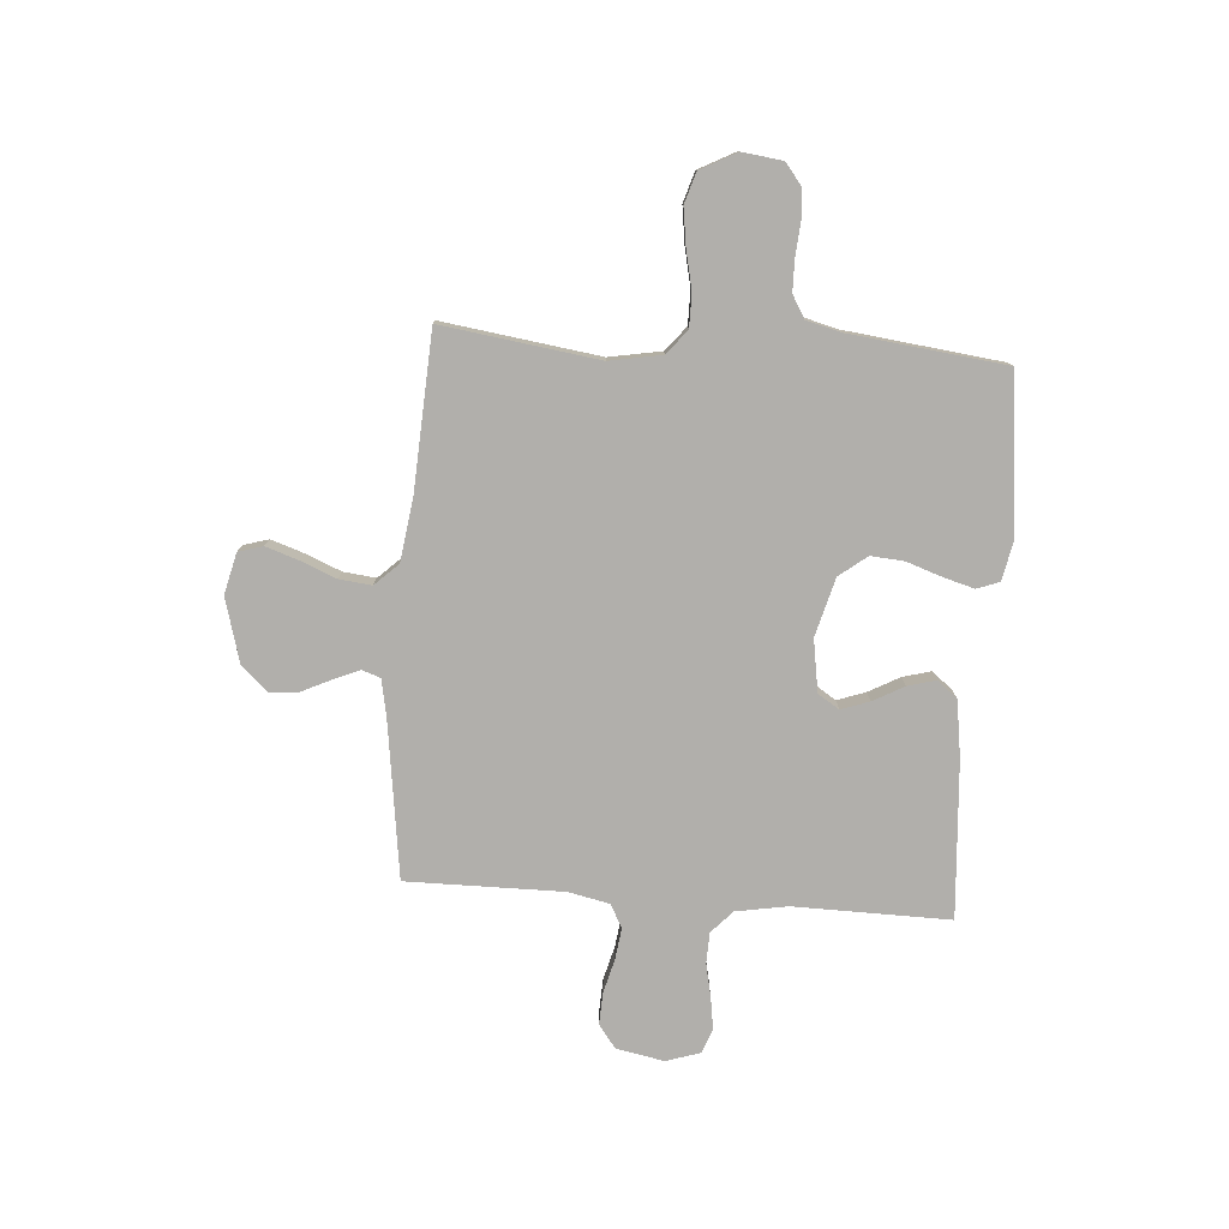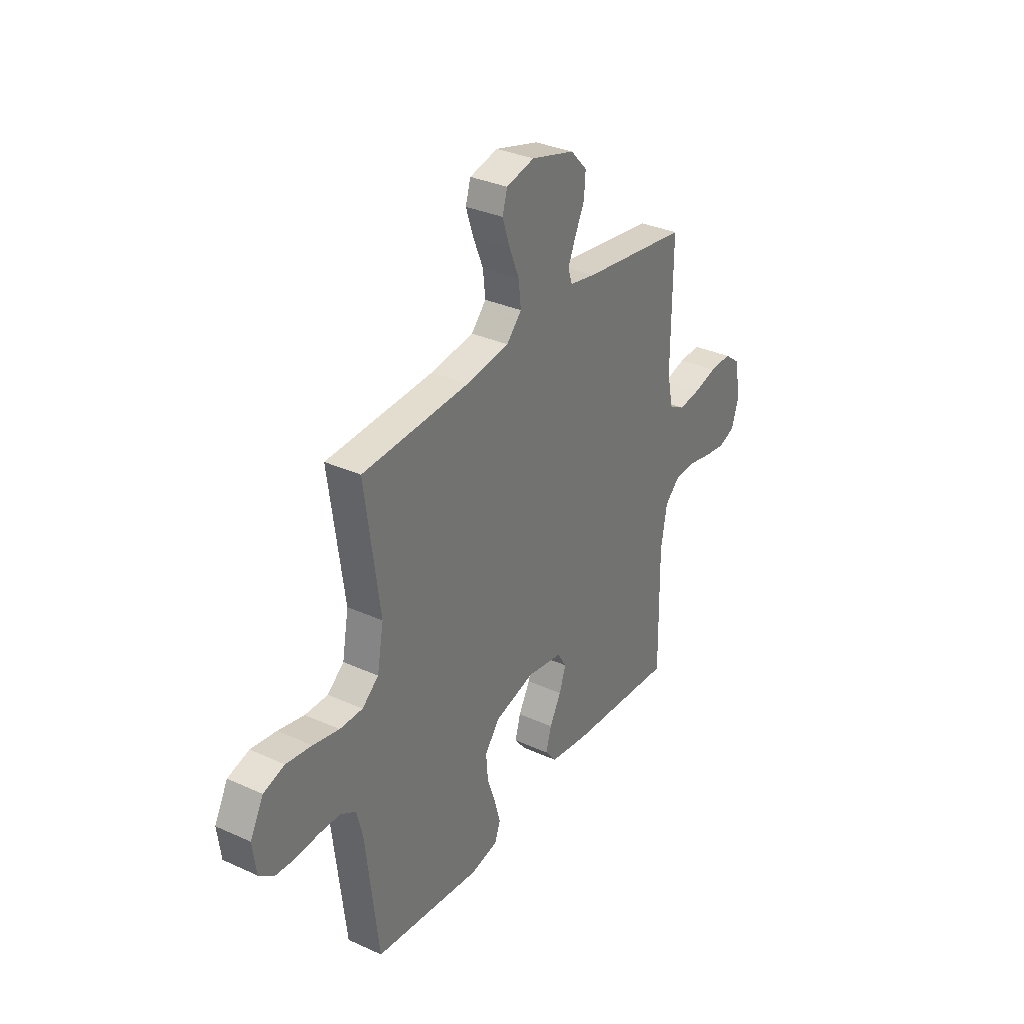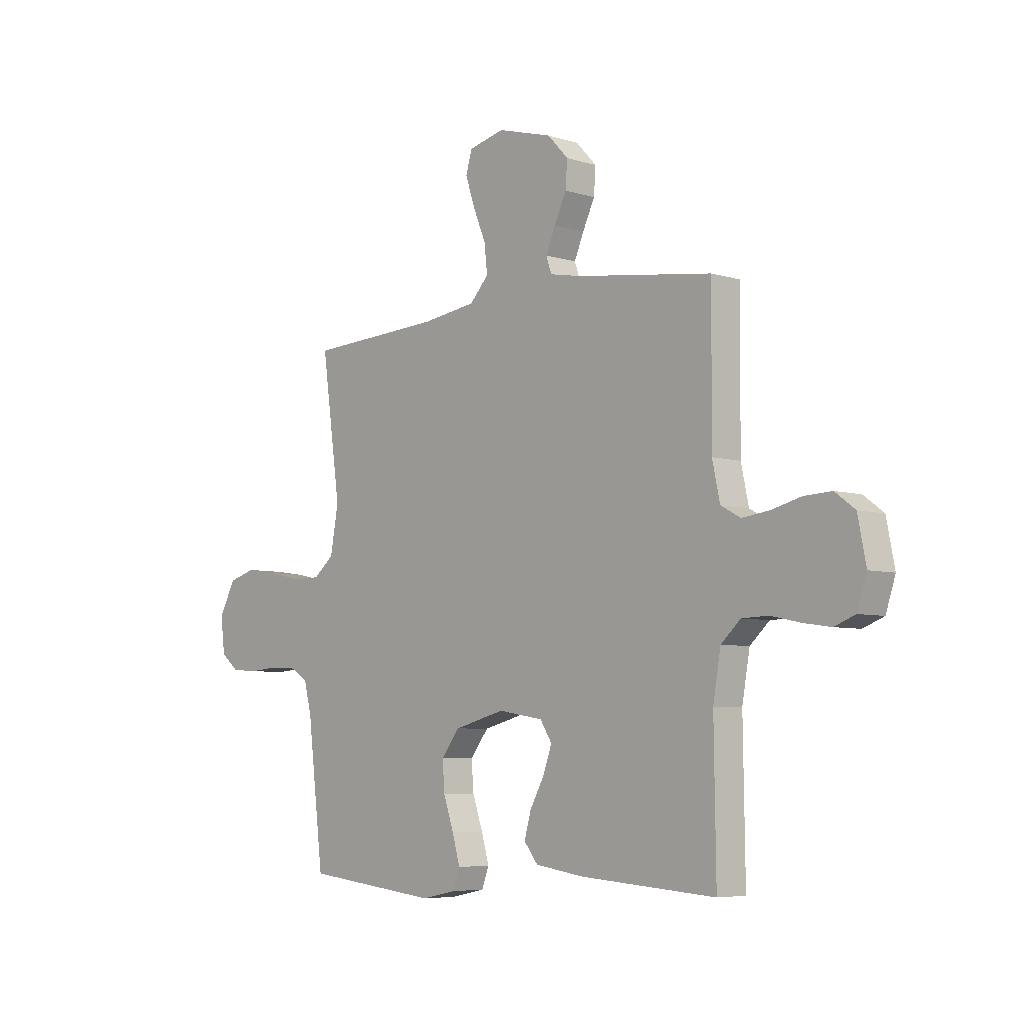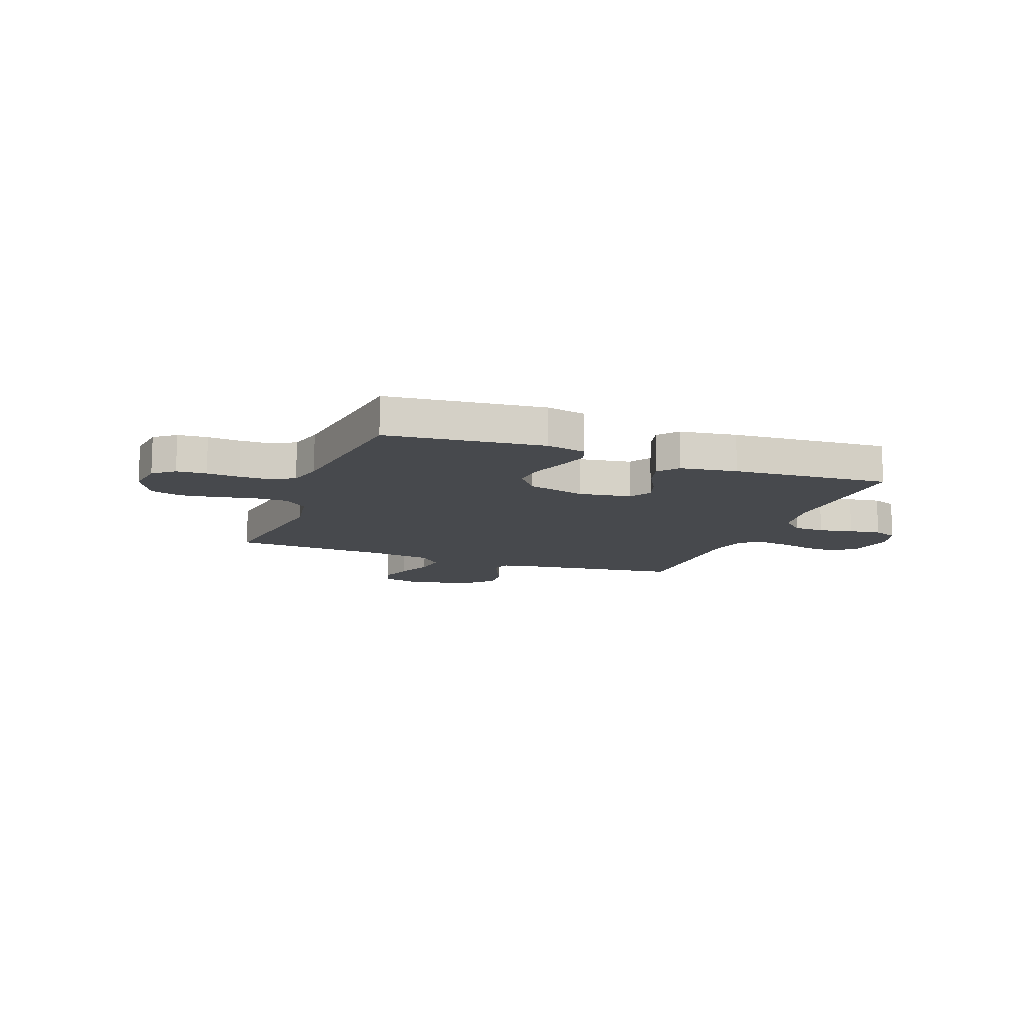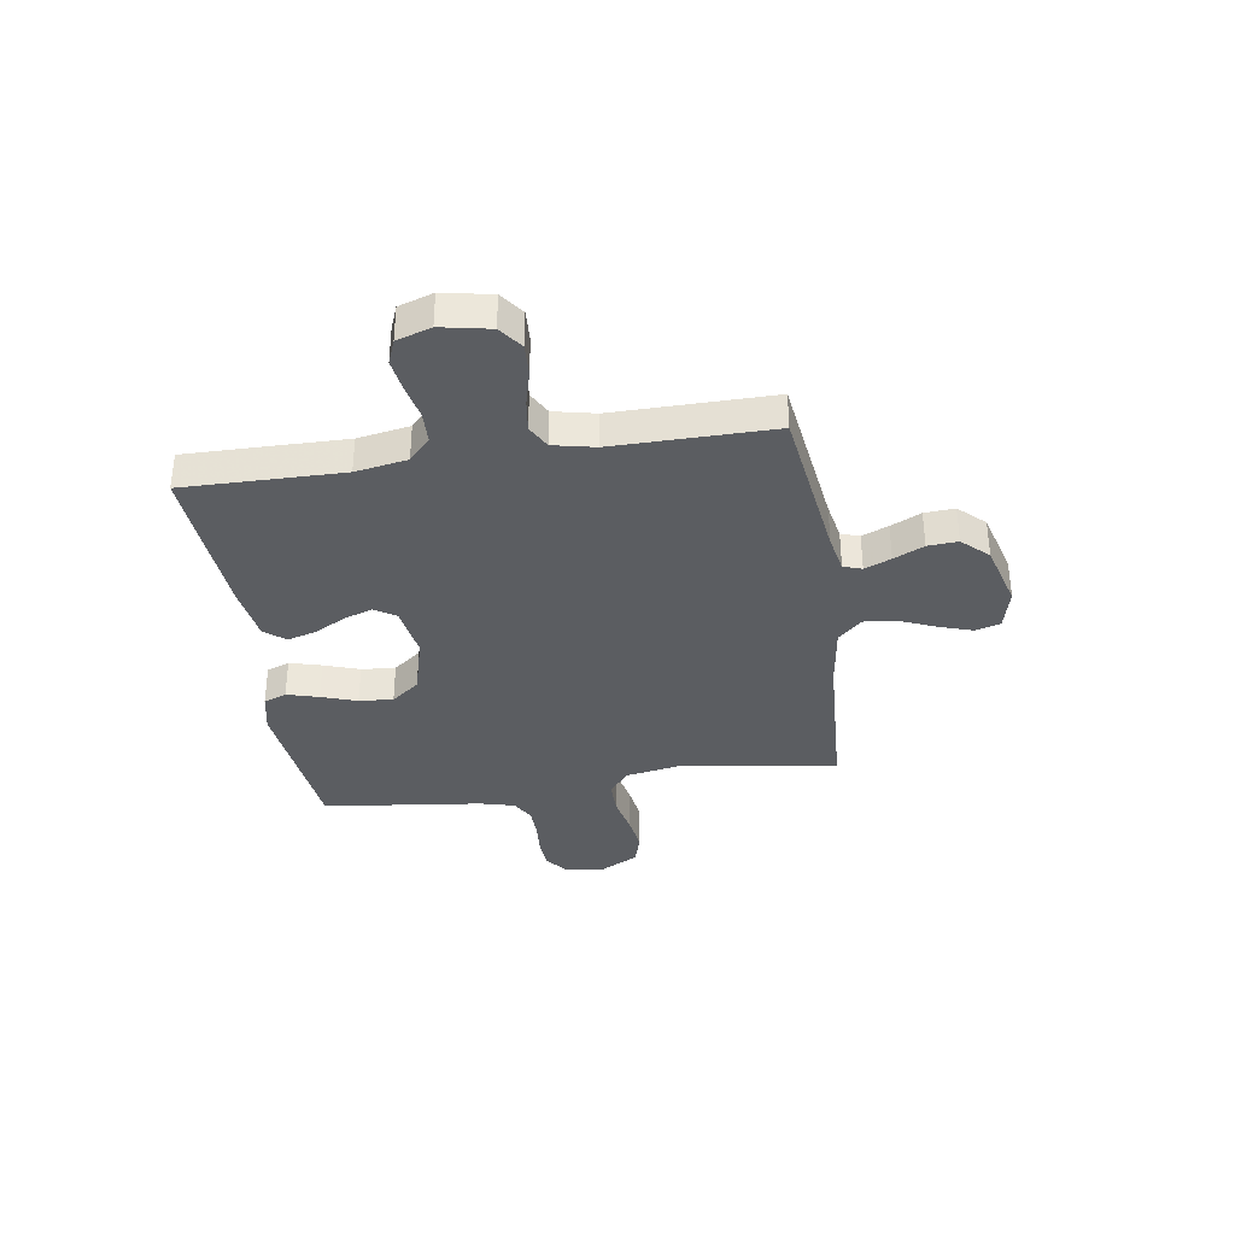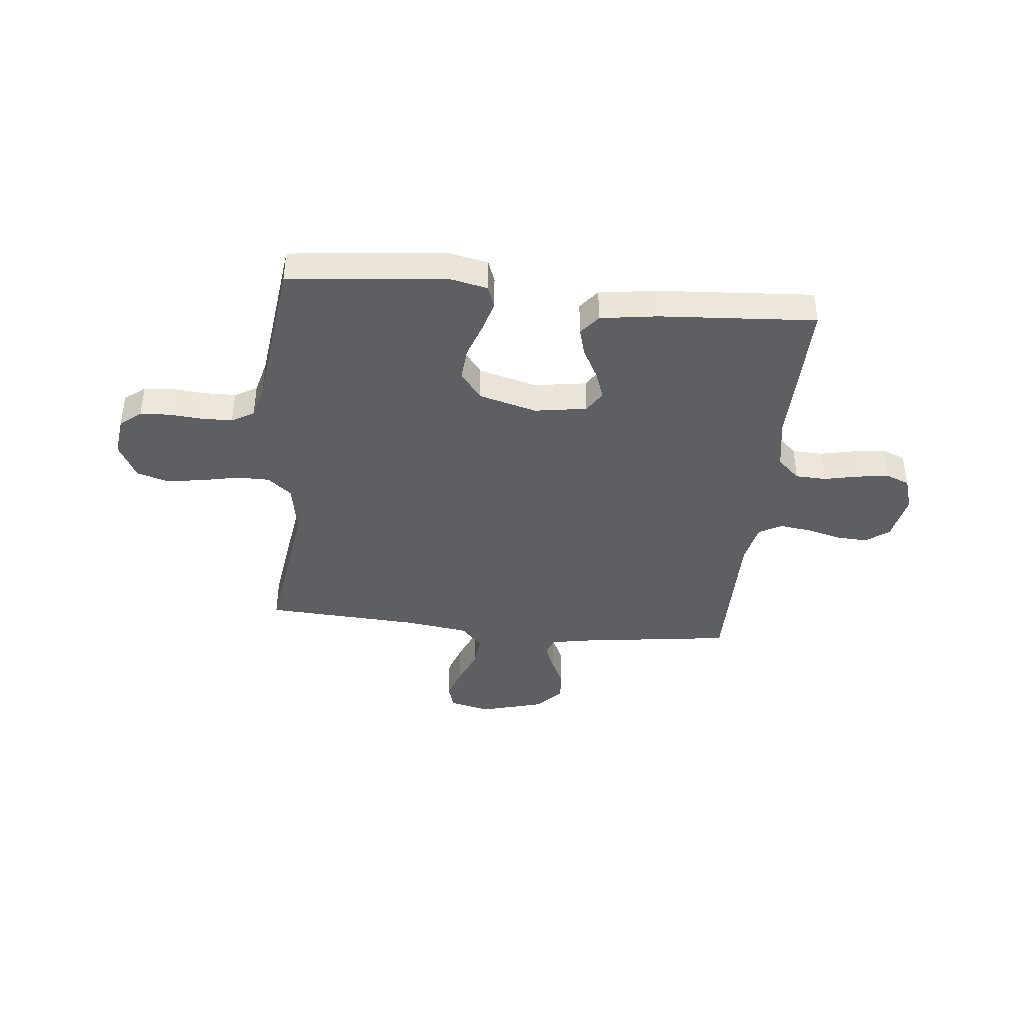
<metadata>
{"format":"obj","ext":"obj","renderer":"f3d","projection":"perspective","resolution":1024,"background":"white","views":[{"elev":-78.3,"azim":85.8,"up":"+Y"},{"elev":32.8,"azim":122.2,"up":"+Z"},{"elev":-5.9,"azim":-133.2,"up":"+Z"},{"elev":-12.3,"azim":159.3,"up":"+Y"},{"elev":-35.7,"azim":-81.4,"up":"+Y"},{"elev":-40.5,"azim":174.0,"up":"+Y"}]}
</metadata>
<code>
v -0.5 0.07 0.5
v -0.2 0.07 0.541
v -0.128 0.07 0.555
v -0.116 0.07 0.59
v -0.137 0.07 0.64
v -0.164 0.07 0.697
v -0.168 0.07 0.754
v -0.122 0.07 0.803
v 0 0.07 0.837
v 0.079 0.07 0.818
v 0.093 0.07 0.771
v 0.072 0.07 0.708
v 0.044 0.07 0.64
v 0.037 0.07 0.578
v 0.079 0.07 0.533
v 0.2 0.07 0.516
v 0.5 0.07 0.5
v 0.458 0.07 0.2
v 0.476 0.07 0.1
v 0.522 0.07 0.062
v 0.586 0.07 0.062
v 0.659 0.07 0.078
v 0.73 0.07 0.088
v 0.789 0.07 0.07
v 0.826 0.07 0
v 0.816 0.07 -0.077
v 0.776 0.07 -0.109
v 0.719 0.07 -0.113
v 0.656 0.07 -0.108
v 0.596 0.07 -0.109
v 0.553 0.07 -0.134
v 0.536 0.07 -0.2
v 0.5 0.07 -0.5
v 0.2 0.07 -0.533
v 0.124 0.07 -0.517
v 0.108 0.07 -0.474
v 0.125 0.07 -0.414
v 0.148 0.07 -0.347
v 0.153 0.07 -0.283
v 0.112 0.07 -0.23
v 0 0.07 -0.2
v -0.1 0.07 -0.216
v -0.126 0.07 -0.257
v -0.107 0.07 -0.311
v -0.075 0.07 -0.37
v -0.06 0.07 -0.424
v -0.091 0.07 -0.463
v -0.2 0.07 -0.479
v -0.5 0.07 -0.5
v -0.496 0.07 -0.2
v -0.513 0.07 -0.102
v -0.556 0.07 -0.062
v -0.615 0.07 -0.06
v -0.68 0.07 -0.074
v -0.741 0.07 -0.083
v -0.787 0.07 -0.065
v -0.808 0.07 0
v -0.79 0.07 0.092
v -0.746 0.07 0.125
v -0.685 0.07 0.122
v -0.619 0.07 0.105
v -0.559 0.07 0.097
v -0.515 0.07 0.121
v -0.498 0.07 0.2
v -0.5 0 0.5
v -0.2 0 0.541
v -0.128 0 0.555
v -0.116 0 0.59
v -0.137 0 0.64
v -0.164 0 0.697
v -0.168 0 0.754
v -0.122 0 0.803
v 0 0 0.837
v 0.079 0 0.818
v 0.093 0 0.771
v 0.072 0 0.708
v 0.044 0 0.64
v 0.037 0 0.578
v 0.079 0 0.533
v 0.2 0 0.516
v 0.5 0 0.5
v 0.458 0 0.2
v 0.476 0 0.1
v 0.522 0 0.062
v 0.586 0 0.062
v 0.659 0 0.078
v 0.73 0 0.088
v 0.789 0 0.07
v 0.826 0 0
v 0.816 0 -0.077
v 0.776 0 -0.109
v 0.719 0 -0.113
v 0.656 0 -0.108
v 0.596 0 -0.109
v 0.553 0 -0.134
v 0.536 0 -0.2
v 0.5 0 -0.5
v 0.2 0 -0.533
v 0.124 0 -0.517
v 0.108 0 -0.474
v 0.125 0 -0.414
v 0.148 0 -0.347
v 0.153 0 -0.283
v 0.112 0 -0.23
v 0 0 -0.2
v -0.1 0 -0.216
v -0.126 0 -0.257
v -0.107 0 -0.311
v -0.075 0 -0.37
v -0.06 0 -0.424
v -0.091 0 -0.463
v -0.2 0 -0.479
v -0.5 0 -0.5
v -0.496 0 -0.2
v -0.513 0 -0.102
v -0.556 0 -0.062
v -0.615 0 -0.06
v -0.68 0 -0.074
v -0.741 0 -0.083
v -0.787 0 -0.065
v -0.808 0 0
v -0.79 0 0.092
v -0.746 0 0.125
v -0.685 0 0.122
v -0.619 0 0.105
v -0.559 0 0.097
v -0.515 0 0.121
v -0.498 0 0.2
f 58 59 60 61
f 58 61 62
f 57 58 62
f 56 57 62
f 53 54 55 56
f 53 56 62 63
f 47 48 49 50
f 47 50 51
f 44 45 46 47
f 43 44 47 51
f 42 43 51 52
f 35 36 37 38
f 33 34 35 38
f 32 33 38 39
f 31 32 39 40
f 26 27 28 29
f 26 29 30
f 25 26 30
f 24 25 30
f 21 22 23 24
f 21 24 30 31
f 16 17 18
f 15 16 18 19
f 14 15 19
f 10 11 12 13
f 8 9 10 13
f 8 13 14
f 5 6 7 8
f 4 5 8 14
f 3 4 14 19
f 64 1 2
f 63 64 2 3
f 52 53 63 3
f 41 42 52 3
f 20 21 31 40
f 20 40 41
f 3 19 20 41
f 125 124 123 122
f 126 125 122
f 126 122 121
f 126 121 120
f 120 119 118 117
f 127 126 120 117
f 114 113 112 111
f 115 114 111
f 111 110 109 108
f 115 111 108 107
f 116 115 107 106
f 102 101 100 99
f 102 99 98 97
f 103 102 97 96
f 104 103 96 95
f 93 92 91 90
f 94 93 90
f 94 90 89
f 94 89 88
f 88 87 86 85
f 95 94 88 85
f 82 81 80
f 83 82 80 79
f 83 79 78
f 77 76 75 74
f 77 74 73 72
f 78 77 72
f 72 71 70 69
f 78 72 69 68
f 83 78 68 67
f 66 65 128
f 67 66 128 127
f 67 127 117 116
f 67 116 106 105
f 104 95 85 84
f 105 104 84
f 105 84 83 67
f 1 65 66 2
f 2 66 67 3
f 3 67 68 4
f 4 68 69 5
f 5 69 70 6
f 6 70 71 7
f 7 71 72 8
f 8 72 73 9
f 9 73 74 10
f 10 74 75 11
f 11 75 76 12
f 12 76 77 13
f 13 77 78 14
f 14 78 79 15
f 15 79 80 16
f 16 80 81 17
f 17 81 82 18
f 18 82 83 19
f 19 83 84 20
f 20 84 85 21
f 21 85 86 22
f 22 86 87 23
f 23 87 88 24
f 24 88 89 25
f 25 89 90 26
f 26 90 91 27
f 27 91 92 28
f 28 92 93 29
f 29 93 94 30
f 30 94 95 31
f 31 95 96 32
f 32 96 97 33
f 33 97 98 34
f 34 98 99 35
f 35 99 100 36
f 36 100 101 37
f 37 101 102 38
f 38 102 103 39
f 39 103 104 40
f 40 104 105 41
f 41 105 106 42
f 42 106 107 43
f 43 107 108 44
f 44 108 109 45
f 45 109 110 46
f 46 110 111 47
f 47 111 112 48
f 48 112 113 49
f 49 113 114 50
f 50 114 115 51
f 51 115 116 52
f 52 116 117 53
f 53 117 118 54
f 54 118 119 55
f 55 119 120 56
f 56 120 121 57
f 57 121 122 58
f 58 122 123 59
f 59 123 124 60
f 60 124 125 61
f 61 125 126 62
f 62 126 127 63
f 63 127 128 64
f 64 128 65 1

</code>
